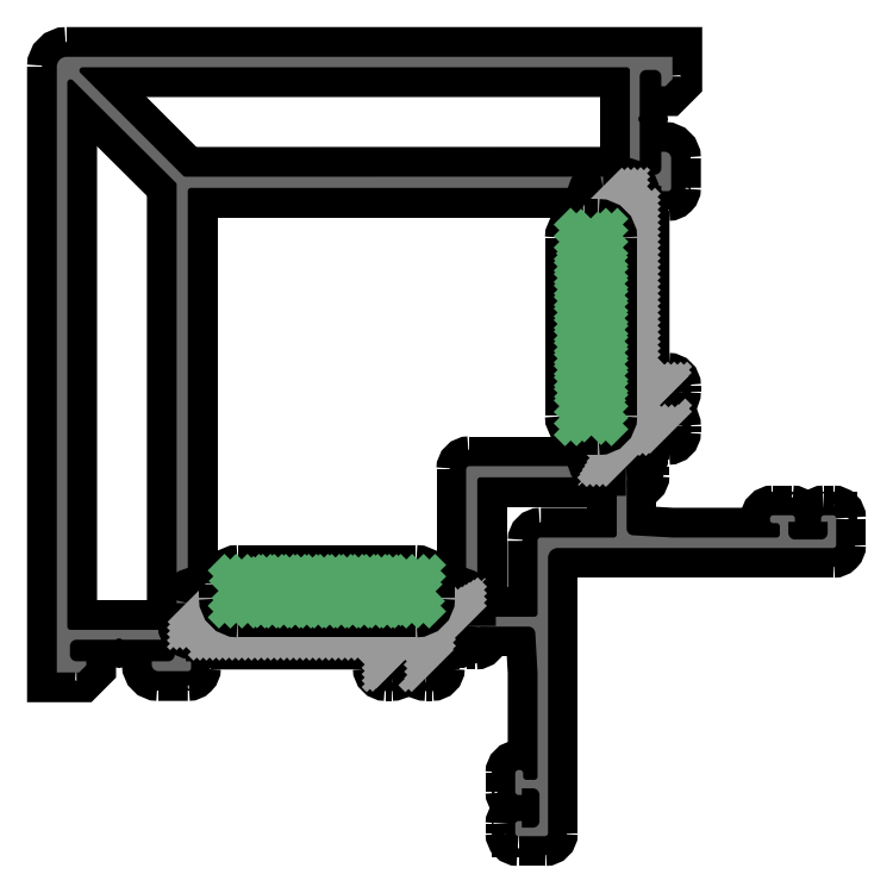
<metadata>
{"format":"dxf","ext":"dxf","renderer":"ezdxf+matplotlib","layout":"modelspace","background":"white","min_lineweight":24,"dpi":150}
</metadata>
<code>
0
SECTION
2
ENTITIES
0
POINT
8
FANGPUNKTE
10
-75
20
-19
30
0
0
POINT
8
FANGPUNKTE
10
-75
20
75
30
0
0
POINT
8
FANGPUNKTE
10
19
20
75
30
0
0
POINT
8
FANGPUNKTE
10
19
20
5
30
0
0
POINT
8
FANGPUNKTE
10
44
20
5
30
0
0
POINT
8
FANGPUNKTE
10
44
20
0
30
0
0
POINT
8
FANGPUNKTE
10
0
20
0
30
0
0
POINT
8
FANGPUNKTE
10
0
20
-44
30
0
0
POINT
8
FANGPUNKTE
10
-5
20
-44
30
0
0
POINT
8
FANGPUNKTE
10
-5
20
-19
30
0
0
INSERT
8
0S-Alu contour
2
368710__9068BFFF_C513_4932_809A_CF3.975e+13DA9_
10
0
20
0
30
0
0
ENDSEC
0
EOF

</code>
